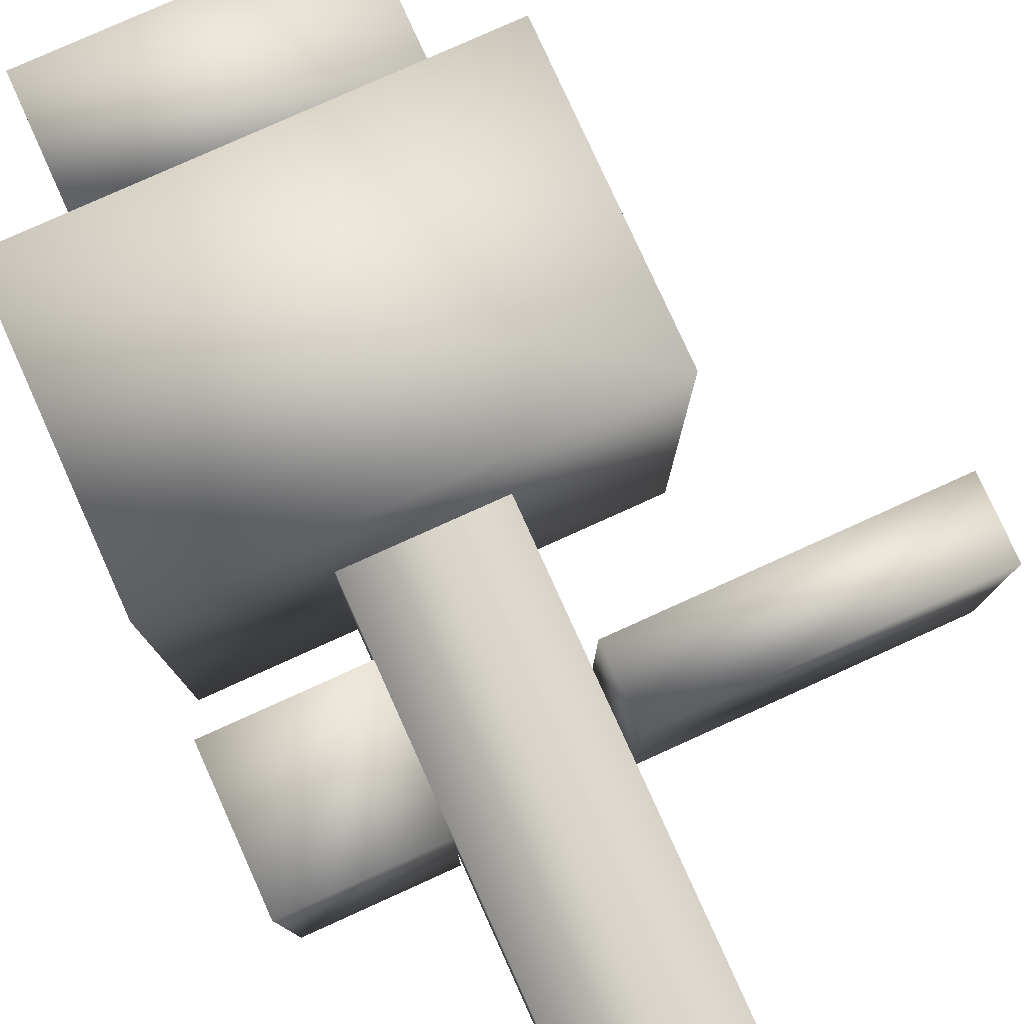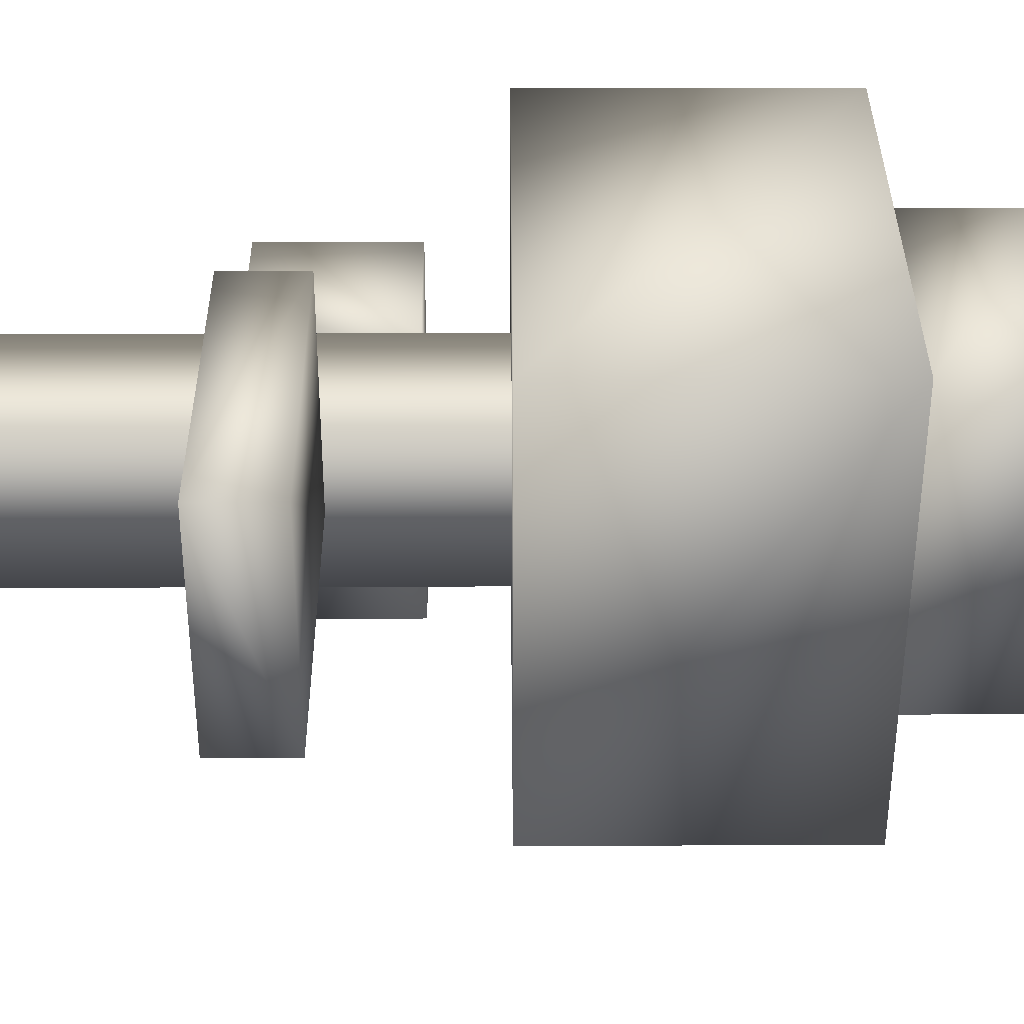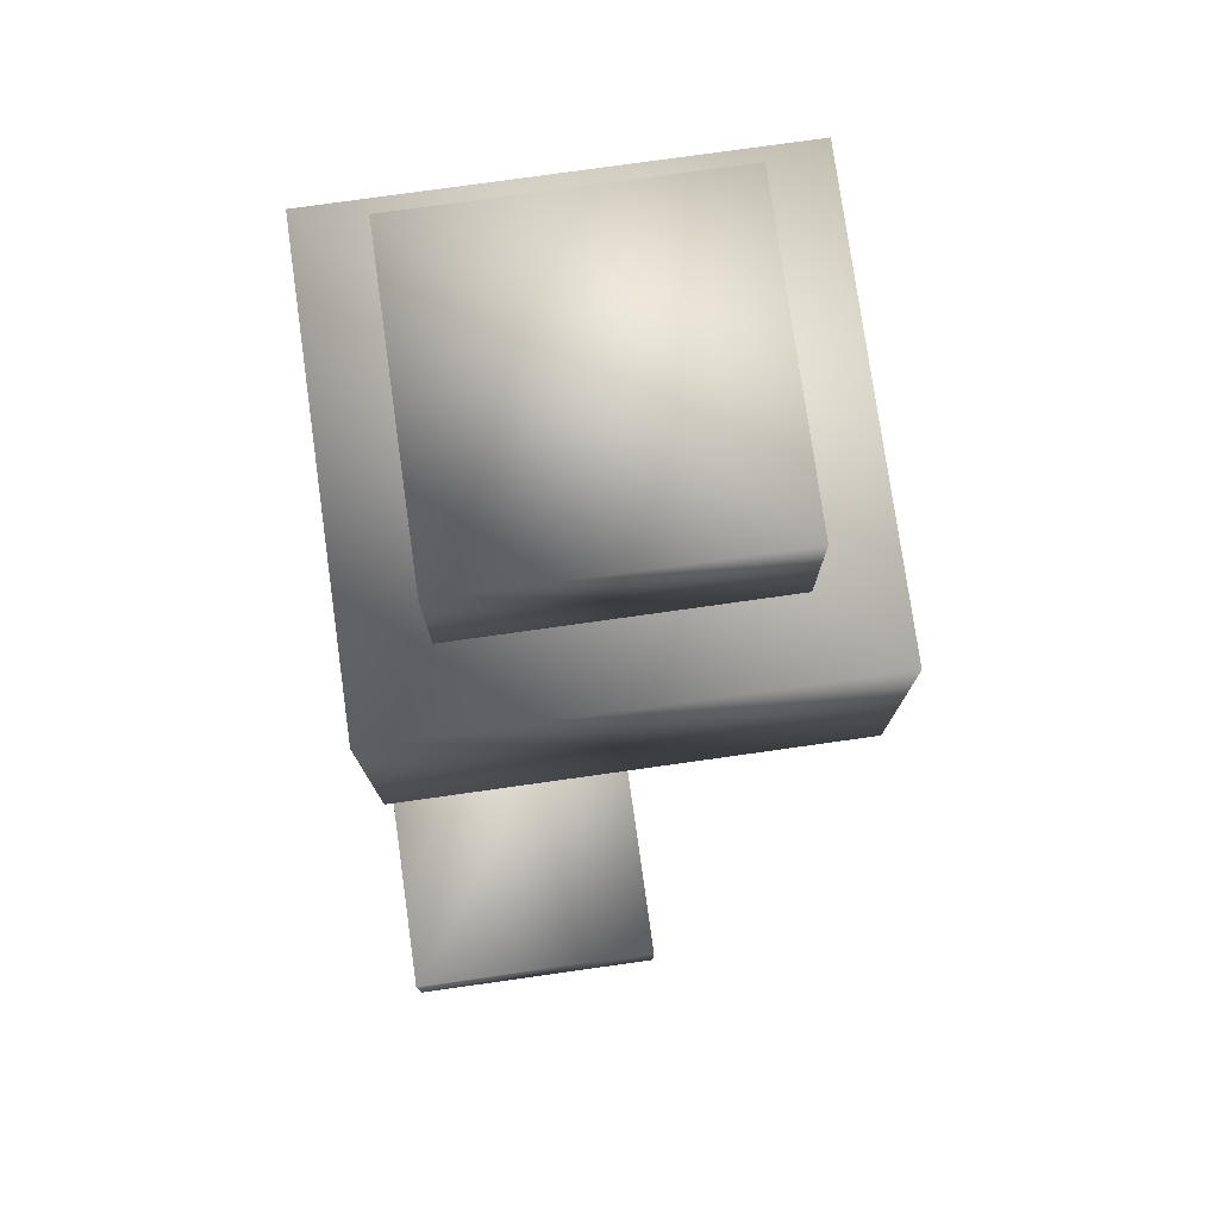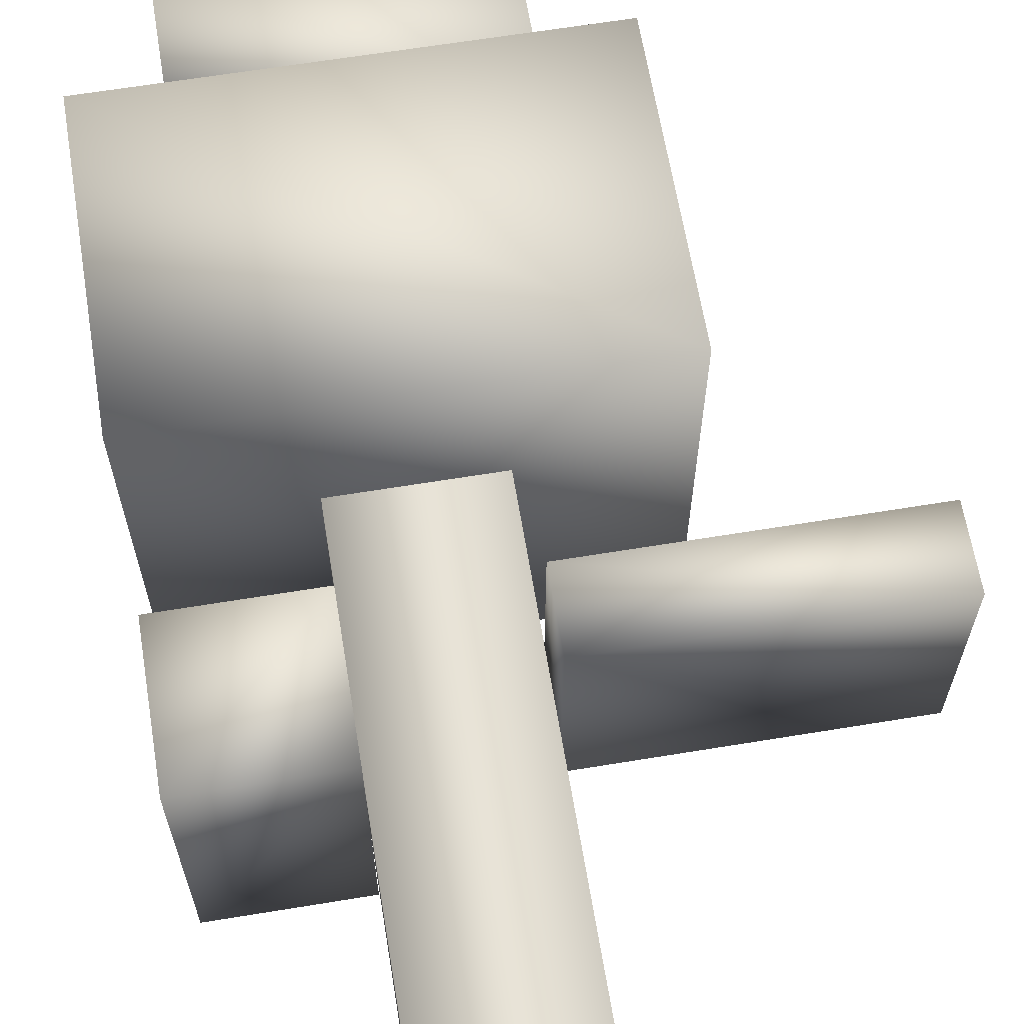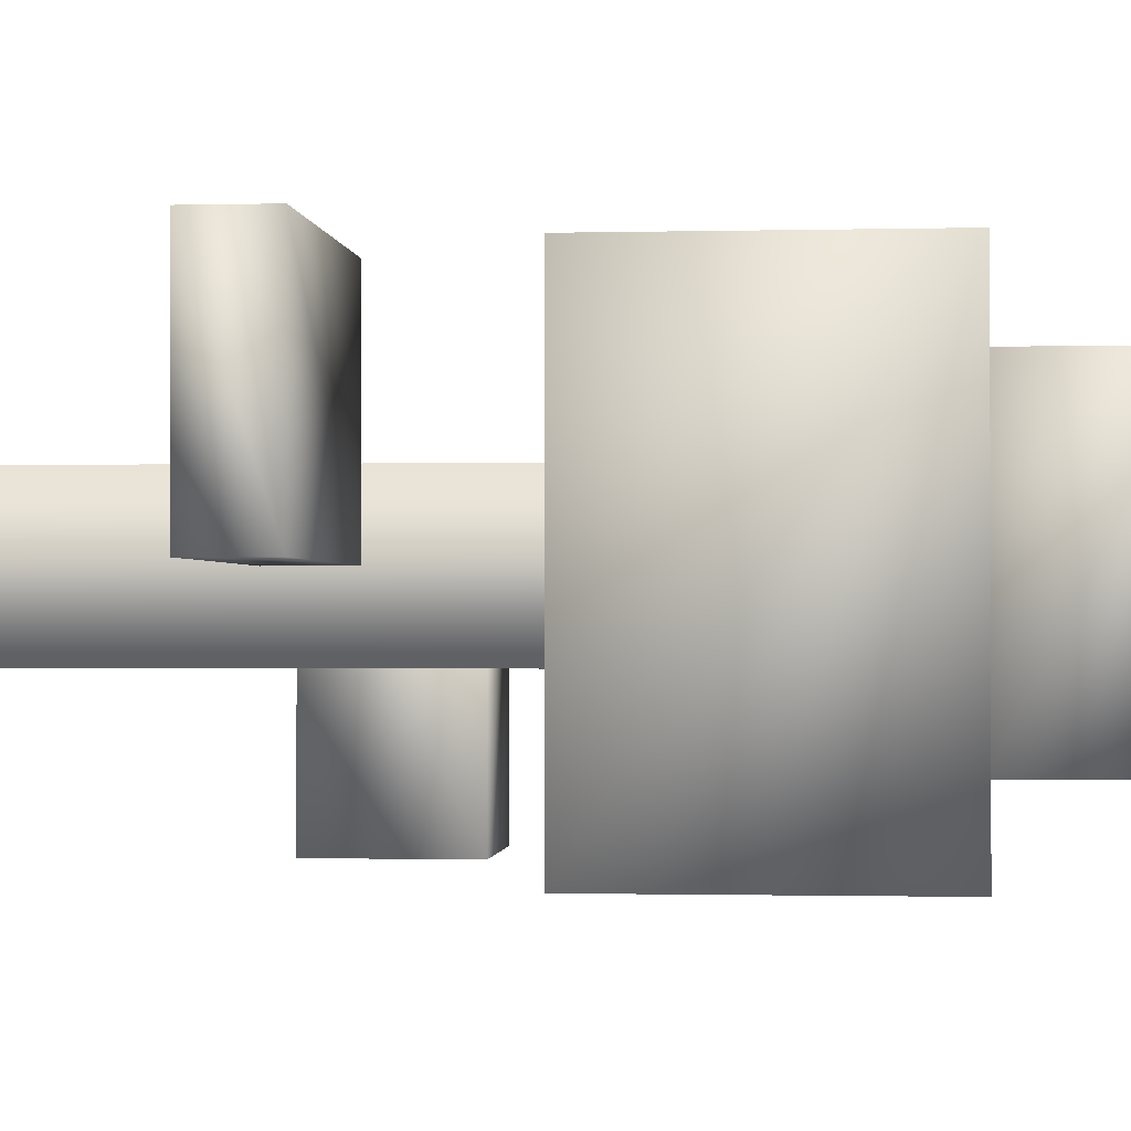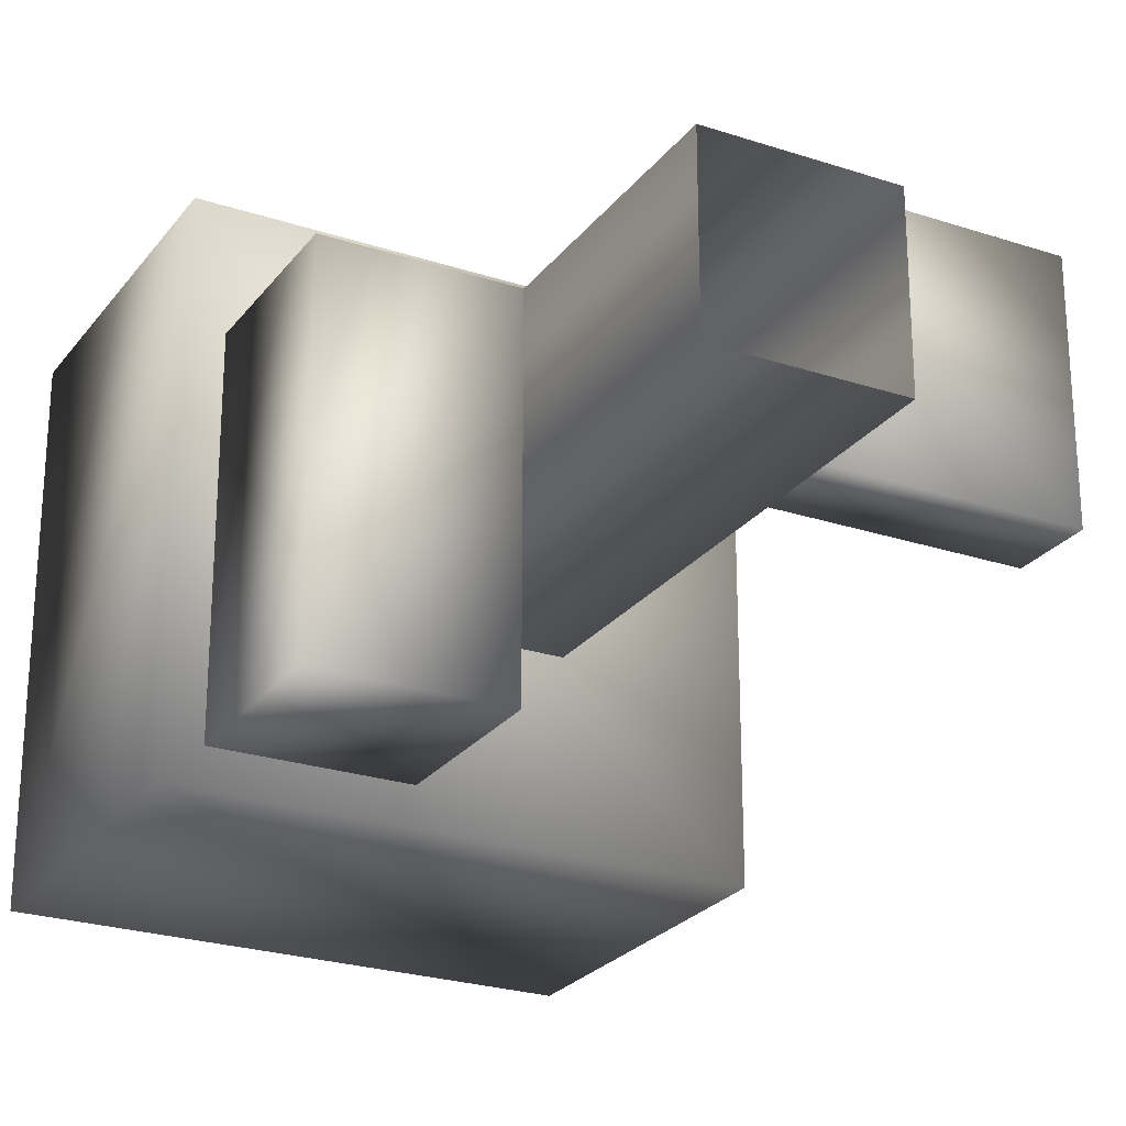
<metadata>
{"format":"obj","ext":"obj","renderer":"f3d","projection":"perspective","resolution":1024,"background":"white","views":[{"elev":79.0,"azim":-24.3,"up":"+Z"},{"elev":35.8,"azim":89.7,"up":"+Z"},{"elev":77.3,"azim":82.0,"up":"+Y"},{"elev":64.2,"azim":-9.4,"up":"+Z"},{"elev":-1.1,"azim":95.4,"up":"+Z"},{"elev":-24.9,"azim":-28.2,"up":"+Z"}]}
</metadata>
<code>
g hungry_tree4_lod
v 2.48 10 3.48
v 2.48 6 3.48
v -3.5 10 3.48
v -3.5 6 3.48
v -2.5 12 -1.5
v -2.5 10 -1.5
v 1.5 12 -1.5
v 1.5 10 -1.5
v -2.5 12 -1.5
v 1.5 12 -1.5
v -2.5 12 2.5
v 1.5 12 2.5
v 4.5 4 3.5
v 4.5 4 0.5
v 4.5 3 3.5
v 4.5 3 0.5
v -1.5 3 -2.5
v -3.5 3 -2.5
v -1.5 3 1.5
v -3.5 3 1.5
v -1.5 3 -2.5
v -1.5 3 1.5
v -1.5 5 -2.5
v -1.5 5 1.5
v 2.48 10 -2.5
v 2.48 6 -2.5
v 2.48 10 3.48
v 2.48 6 3.48
v -2.5 10 -1.5
v -2.5 10 2.5
v 1.5 10 -1.5
v 1.5 10 2.5
v -2.5 12 2.5
v -2.5 10 2.5
v -2.5 12 -1.5
v -2.5 10 -1.5
v 0.5 4 3.5
v 0.5 4 0.5
v 4.5 4 3.5
v 4.5 4 0.5
v -3.5 3 -2.5
v -3.5 5 -2.5
v -3.5 3 1.5
v -3.5 5 1.5
v -1.5 5 -2.5
v -3.5 5 -2.5
v -1.5 3 -2.5
v -3.5 3 -2.5
v -3.5 10 -2.5
v -3.5 6 -2.5
v 2.48 10 -2.5
v 2.48 6 -2.5
v -3.5 10 -2.5
v 2.48 10 -2.5
v -3.5 10 3.48
v 2.48 10 3.48
v 1.5 12 2.5
v 1.5 10 2.5
v -2.5 12 2.5
v -2.5 10 2.5
v 0.5 3 3.5
v 0.5 3 0.5
v 0.5 4 3.5
v 0.5 4 0.5
v 0.5 3 3.5
v 0.5 4 3.5
v 4.5 3 3.5
v 4.5 4 3.5
v -1.5 5 1.5
v -3.5 5 1.5
v -1.5 5 -2.5
v -3.5 5 -2.5
v -3.5 6 -2.5
v -3.5 6 3.48
v 2.48 6 -2.5
v 2.48 6 3.48
v -3.5 10 3.48
v -3.5 6 3.48
v -3.5 10 -2.5
v -3.5 6 -2.5
v 1.5 12 -1.5
v 1.5 10 -1.5
v 1.5 12 2.5
v 1.5 10 2.5
v 0.5 3 0.5
v 4.5 3 0.5
v 0.5 4 0.5
v 4.5 4 0.5
v 4.5 3 3.5
v 4.5 3 0.5
v 0.5 3 3.5
v 0.5 3 0.5
v -1.5 3 1.5
v -3.5 3 1.5
v -1.5 5 1.5
v -3.5 5 1.5
v -1.5 1.192e-08 -0.5
v 0.5 1.192e-08 -0.5
v 0.5 6 -0.5
v -1.5 6 -0.5
v -1.5 1.192e-08 1.5
v -1.5 1.192e-08 -0.5
v -1.5 6 -0.5
v -1.5 6 1.5
v 0.5 6 1.5
v 0.5 6 -0.5
v 0.5 1.192e-08 -0.5
v 0.5 1.192e-08 1.5
v -1.5 1.192e-08 1.5
v -1.5 6 1.5
v 0.5 6 1.5
v 0.5 1.192e-08 1.5
g hungry_tree4_lod_0
f 3 2 1
f 2 3 4
f 7 6 5
f 6 7 8
f 11 10 9
f 10 11 12
f 15 14 13
f 14 15 16
f 19 18 17
f 18 19 20
f 23 22 21
f 22 23 24
f 27 26 25
f 26 27 28
f 31 30 29
f 30 31 32
f 35 34 33
f 34 35 36
f 39 38 37
f 38 39 40
f 43 42 41
f 42 43 44
f 47 46 45
f 46 47 48
f 51 50 49
f 50 51 52
f 55 54 53
f 54 55 56
f 59 58 57
f 58 59 60
f 63 62 61
f 62 63 64
f 67 66 65
f 66 67 68
f 71 70 69
f 70 71 72
f 75 74 73
f 74 75 76
f 79 78 77
f 78 79 80
f 83 82 81
f 82 83 84
f 87 86 85
f 86 87 88
f 91 90 89
f 90 91 92
f 95 94 93
f 94 95 96
g hungry_tree4_lod_1
f 99 98 97
f 100 99 97
f 103 102 101
f 104 103 101
f 107 106 105
f 108 107 105
f 111 110 109
f 112 111 109

</code>
